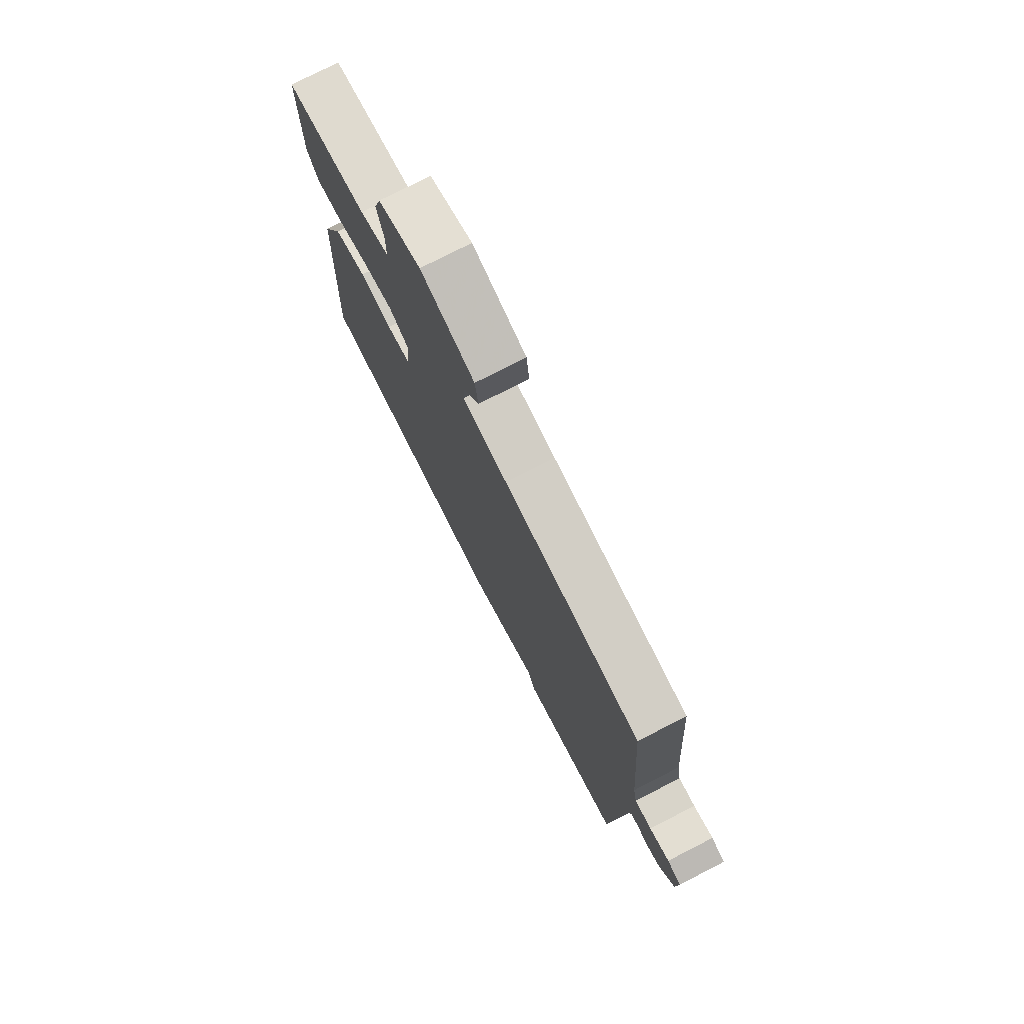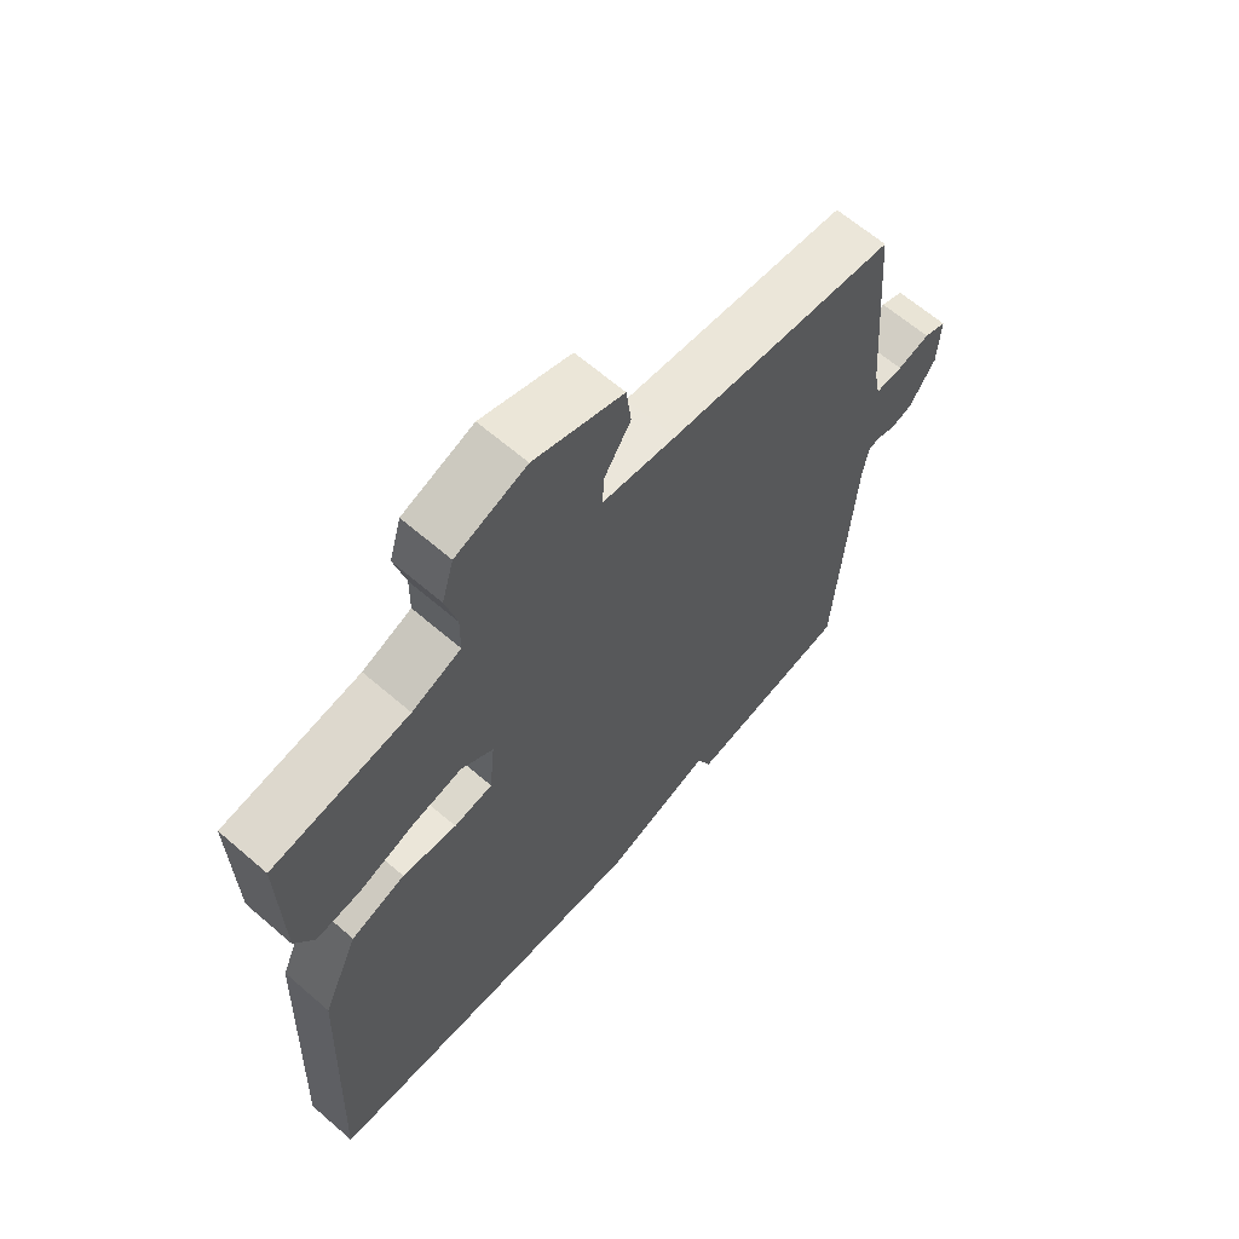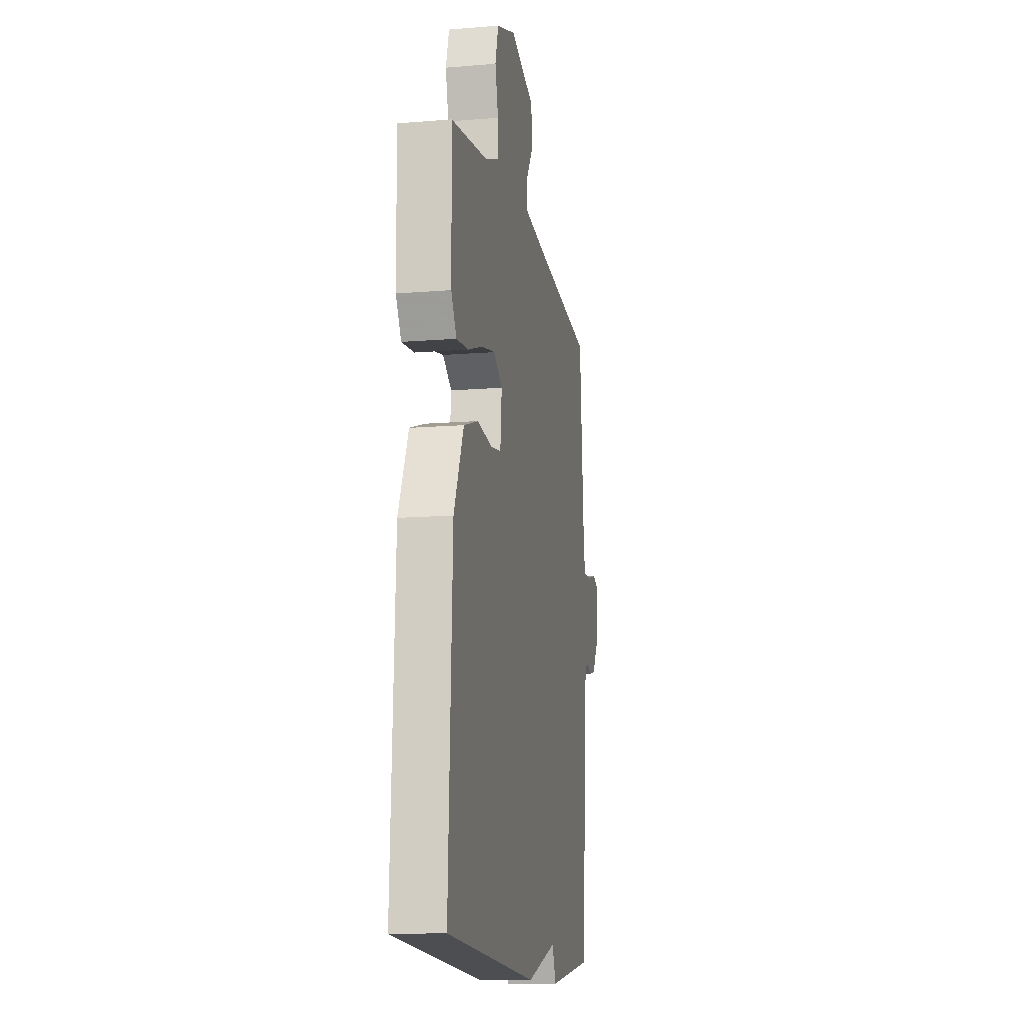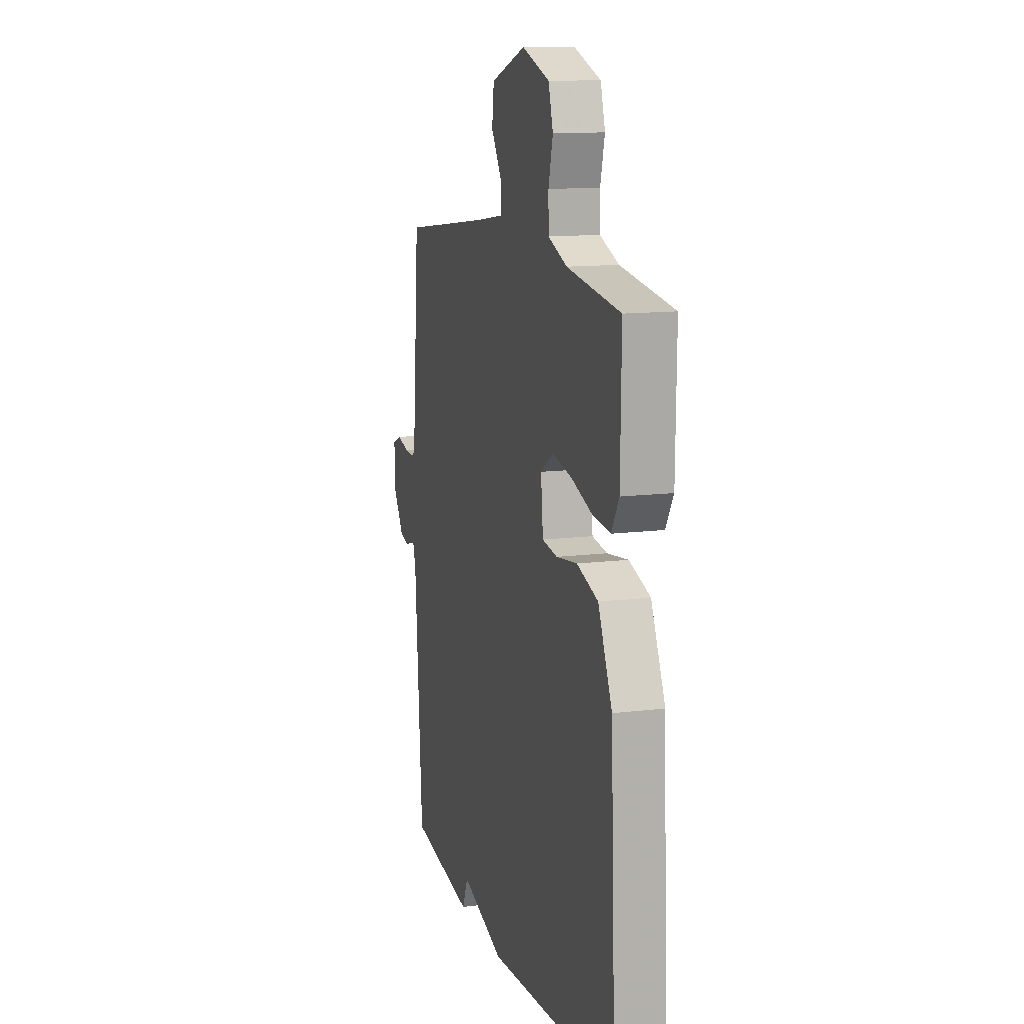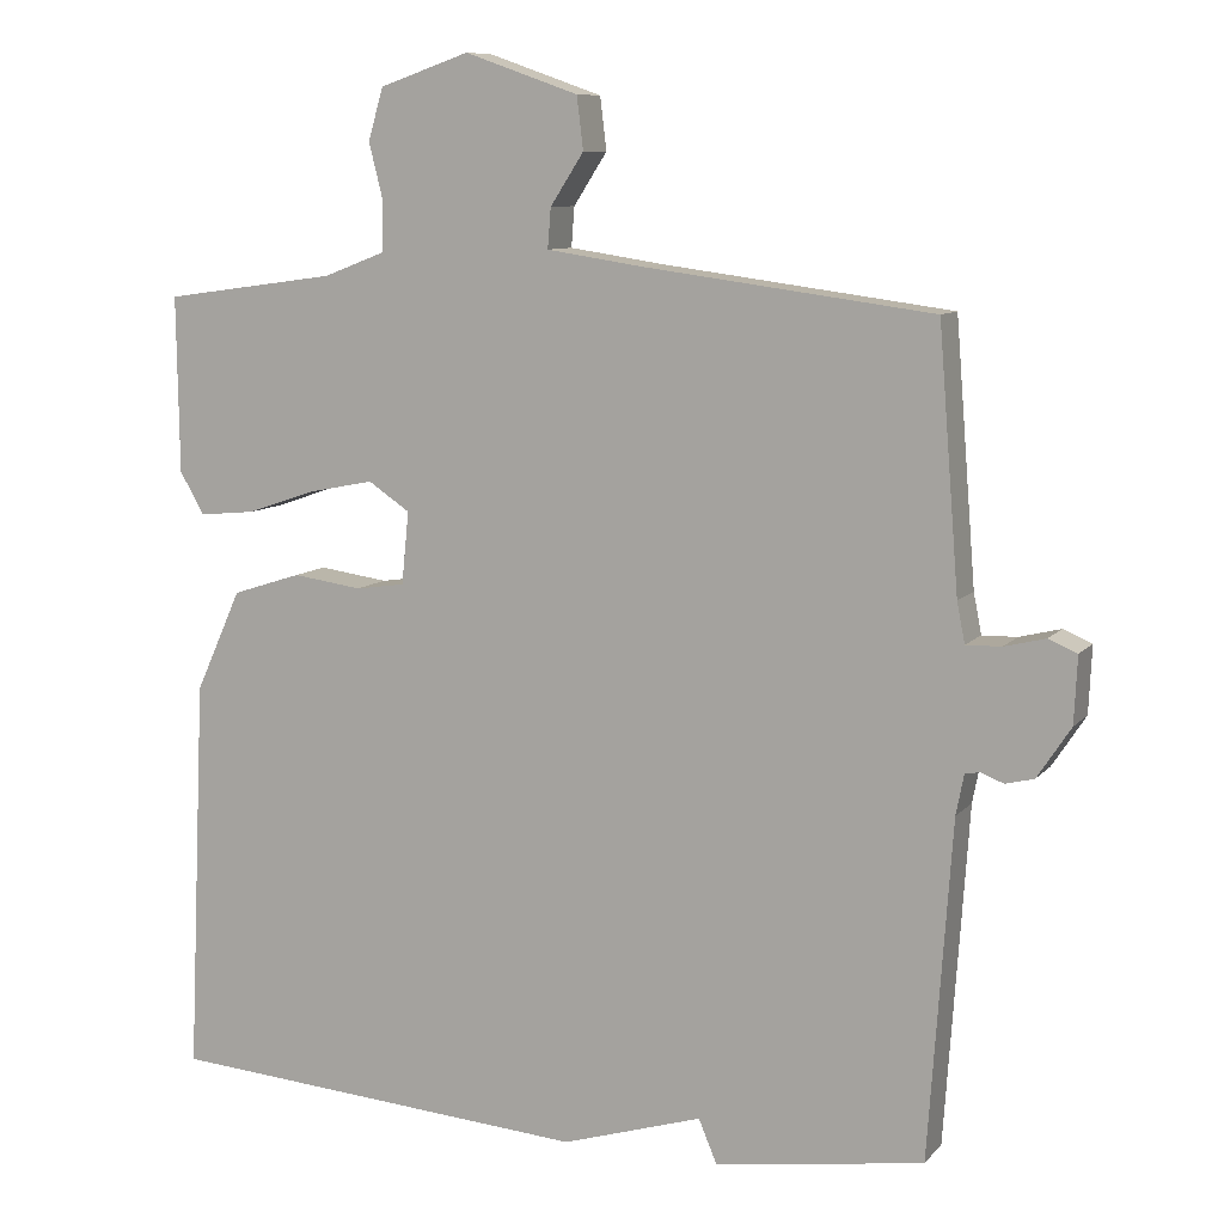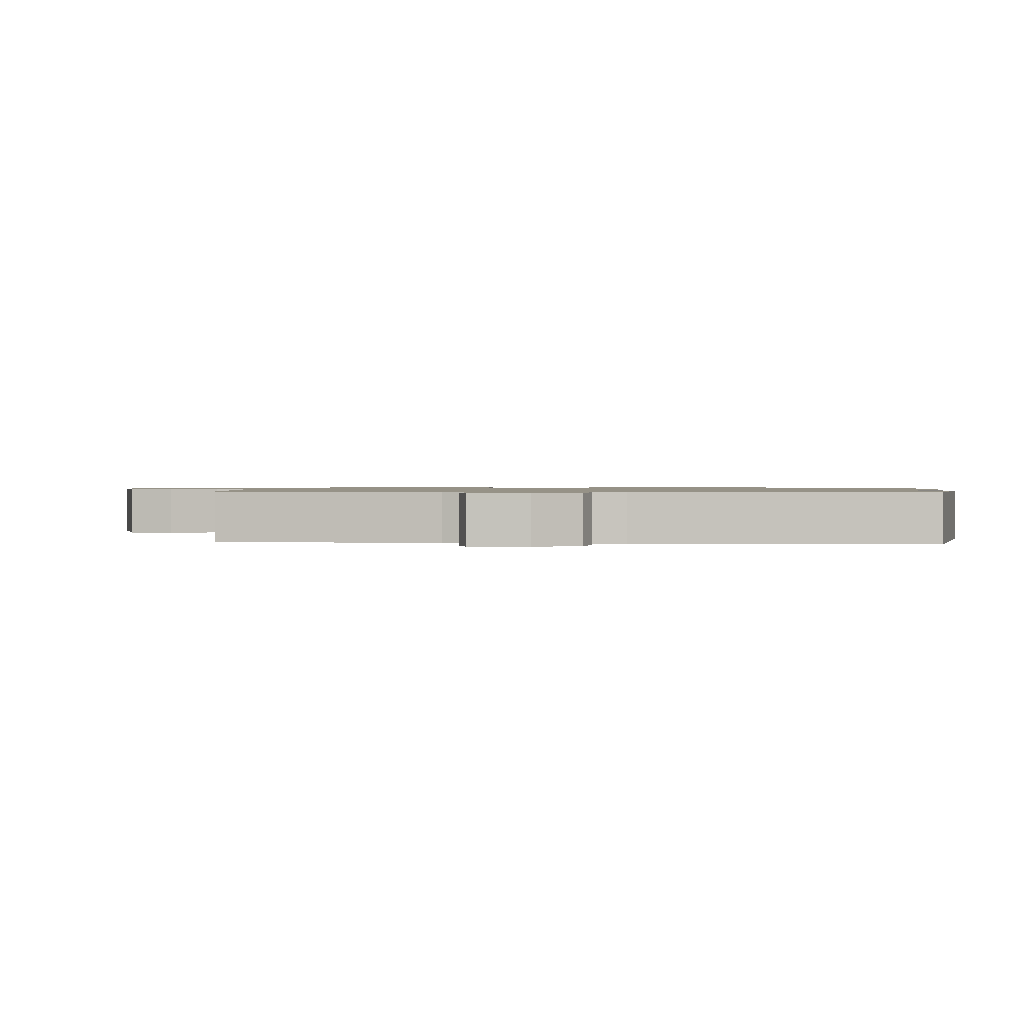
<metadata>
{"format":"obj","ext":"obj","renderer":"f3d","projection":"perspective","resolution":1024,"background":"white","views":[{"elev":76.5,"azim":62.9,"up":"+Z"},{"elev":64.3,"azim":-49.0,"up":"+Z"},{"elev":-12.7,"azim":-79.2,"up":"+Z"},{"elev":12.9,"azim":-106.3,"up":"+Z"},{"elev":9.3,"azim":22.9,"up":"+Z"},{"elev":1.0,"azim":96.3,"up":"+Y"}]}
</metadata>
<code>
v -0.5 0.07 0.5
v -0.282 0.07 0.53
v -0.204 0.07 0.56
v -0.203 0.07 0.621
v -0.221 0.07 0.693
v -0.202 0.07 0.758
v -0.089 0.07 0.797
v 0.054 0.07 0.747
v 0.062 0.07 0.681
v 0.02 0.07 0.616
v 0.016 0.07 0.566
v 0.135 0.07 0.548
v 0.5 0.07 0.5
v 0.526 0.07 0.176
v 0.536 0.07 0.125
v 0.58 0.07 0.126
v 0.632 0.07 0.139
v 0.668 0.07 0.124
v 0.664 0.07 0.04
v 0.622 0.07 -0.024
v 0.586 0.07 -0.033
v 0.558 0.07 -0.022
v 0.539 0.07 -0.025
v 0.529 0.07 -0.076
v 0.5 0.07 -0.5
v 0.237 0.07 -0.539
v 0.214 0.07 -0.484
v 0.037 0.07 -0.539
v -0.5 0.07 -0.5
v -0.477 0.07 -0.001
v -0.419 0.07 0.127
v -0.332 0.07 0.155
v -0.245 0.07 0.143
v -0.183 0.07 0.152
v -0.174 0.07 0.243
v -0.226 0.07 0.278
v -0.307 0.07 0.262
v -0.395 0.07 0.232
v -0.466 0.07 0.225
v -0.497 0.07 0.278
v -0.5 0 0.5
v -0.282 0 0.53
v -0.204 0 0.56
v -0.203 0 0.621
v -0.221 0 0.693
v -0.202 0 0.758
v -0.089 0 0.797
v 0.054 0 0.747
v 0.062 0 0.681
v 0.02 0 0.616
v 0.016 0 0.566
v 0.135 0 0.548
v 0.5 0 0.5
v 0.526 0 0.176
v 0.536 0 0.125
v 0.58 0 0.126
v 0.632 0 0.139
v 0.668 0 0.124
v 0.664 0 0.04
v 0.622 0 -0.024
v 0.586 0 -0.033
v 0.558 0 -0.022
v 0.539 0 -0.025
v 0.529 0 -0.076
v 0.5 0 -0.5
v 0.237 0 -0.539
v 0.214 0 -0.484
v 0.037 0 -0.539
v -0.5 0 -0.5
v -0.477 0 -0.001
v -0.419 0 0.127
v -0.332 0 0.155
v -0.245 0 0.143
v -0.183 0 0.152
v -0.174 0 0.243
v -0.226 0 0.278
v -0.307 0 0.262
v -0.395 0 0.232
v -0.466 0 0.225
v -0.497 0 0.278
f 40 1 2
f 39 40 2
f 38 39 2
f 37 38 2
f 36 37 2 3
f 35 36 3
f 31 32 33
f 30 31 33
f 29 30 33
f 28 29 33
f 27 28 33
f 27 33 34
f 24 25 26 27
f 27 34 35
f 24 27 35
f 23 24 35
f 20 21 22
f 19 20 22
f 18 19 22
f 17 18 22
f 16 17 22
f 15 16 22 23
f 35 3 4
f 23 35 4
f 15 23 4
f 14 15 4
f 8 9 10
f 7 8 10
f 6 7 10
f 5 6 10
f 4 5 10
f 4 10 11
f 14 4 11
f 12 13 14
f 11 12 14
f 42 41 80
f 42 80 79
f 42 79 78
f 42 78 77
f 43 42 77 76
f 43 76 75
f 73 72 71
f 73 71 70
f 73 70 69
f 73 69 68
f 73 68 67
f 74 73 67
f 67 66 65 64
f 75 74 67
f 75 67 64
f 75 64 63
f 62 61 60
f 62 60 59
f 62 59 58
f 62 58 57
f 62 57 56
f 63 62 56 55
f 44 43 75
f 44 75 63
f 44 63 55
f 44 55 54
f 50 49 48
f 50 48 47
f 50 47 46
f 50 46 45
f 50 45 44
f 51 50 44
f 51 44 54
f 54 53 52
f 54 52 51
f 1 41 42 2
f 2 42 43 3
f 3 43 44 4
f 4 44 45 5
f 5 45 46 6
f 6 46 47 7
f 7 47 48 8
f 8 48 49 9
f 9 49 50 10
f 10 50 51 11
f 11 51 52 12
f 12 52 53 13
f 13 53 54 14
f 14 54 55 15
f 15 55 56 16
f 16 56 57 17
f 17 57 58 18
f 18 58 59 19
f 19 59 60 20
f 20 60 61 21
f 21 61 62 22
f 22 62 63 23
f 23 63 64 24
f 24 64 65 25
f 25 65 66 26
f 26 66 67 27
f 27 67 68 28
f 28 68 69 29
f 29 69 70 30
f 30 70 71 31
f 31 71 72 32
f 32 72 73 33
f 33 73 74 34
f 34 74 75 35
f 35 75 76 36
f 36 76 77 37
f 37 77 78 38
f 38 78 79 39
f 39 79 80 40
f 40 80 41 1

</code>
